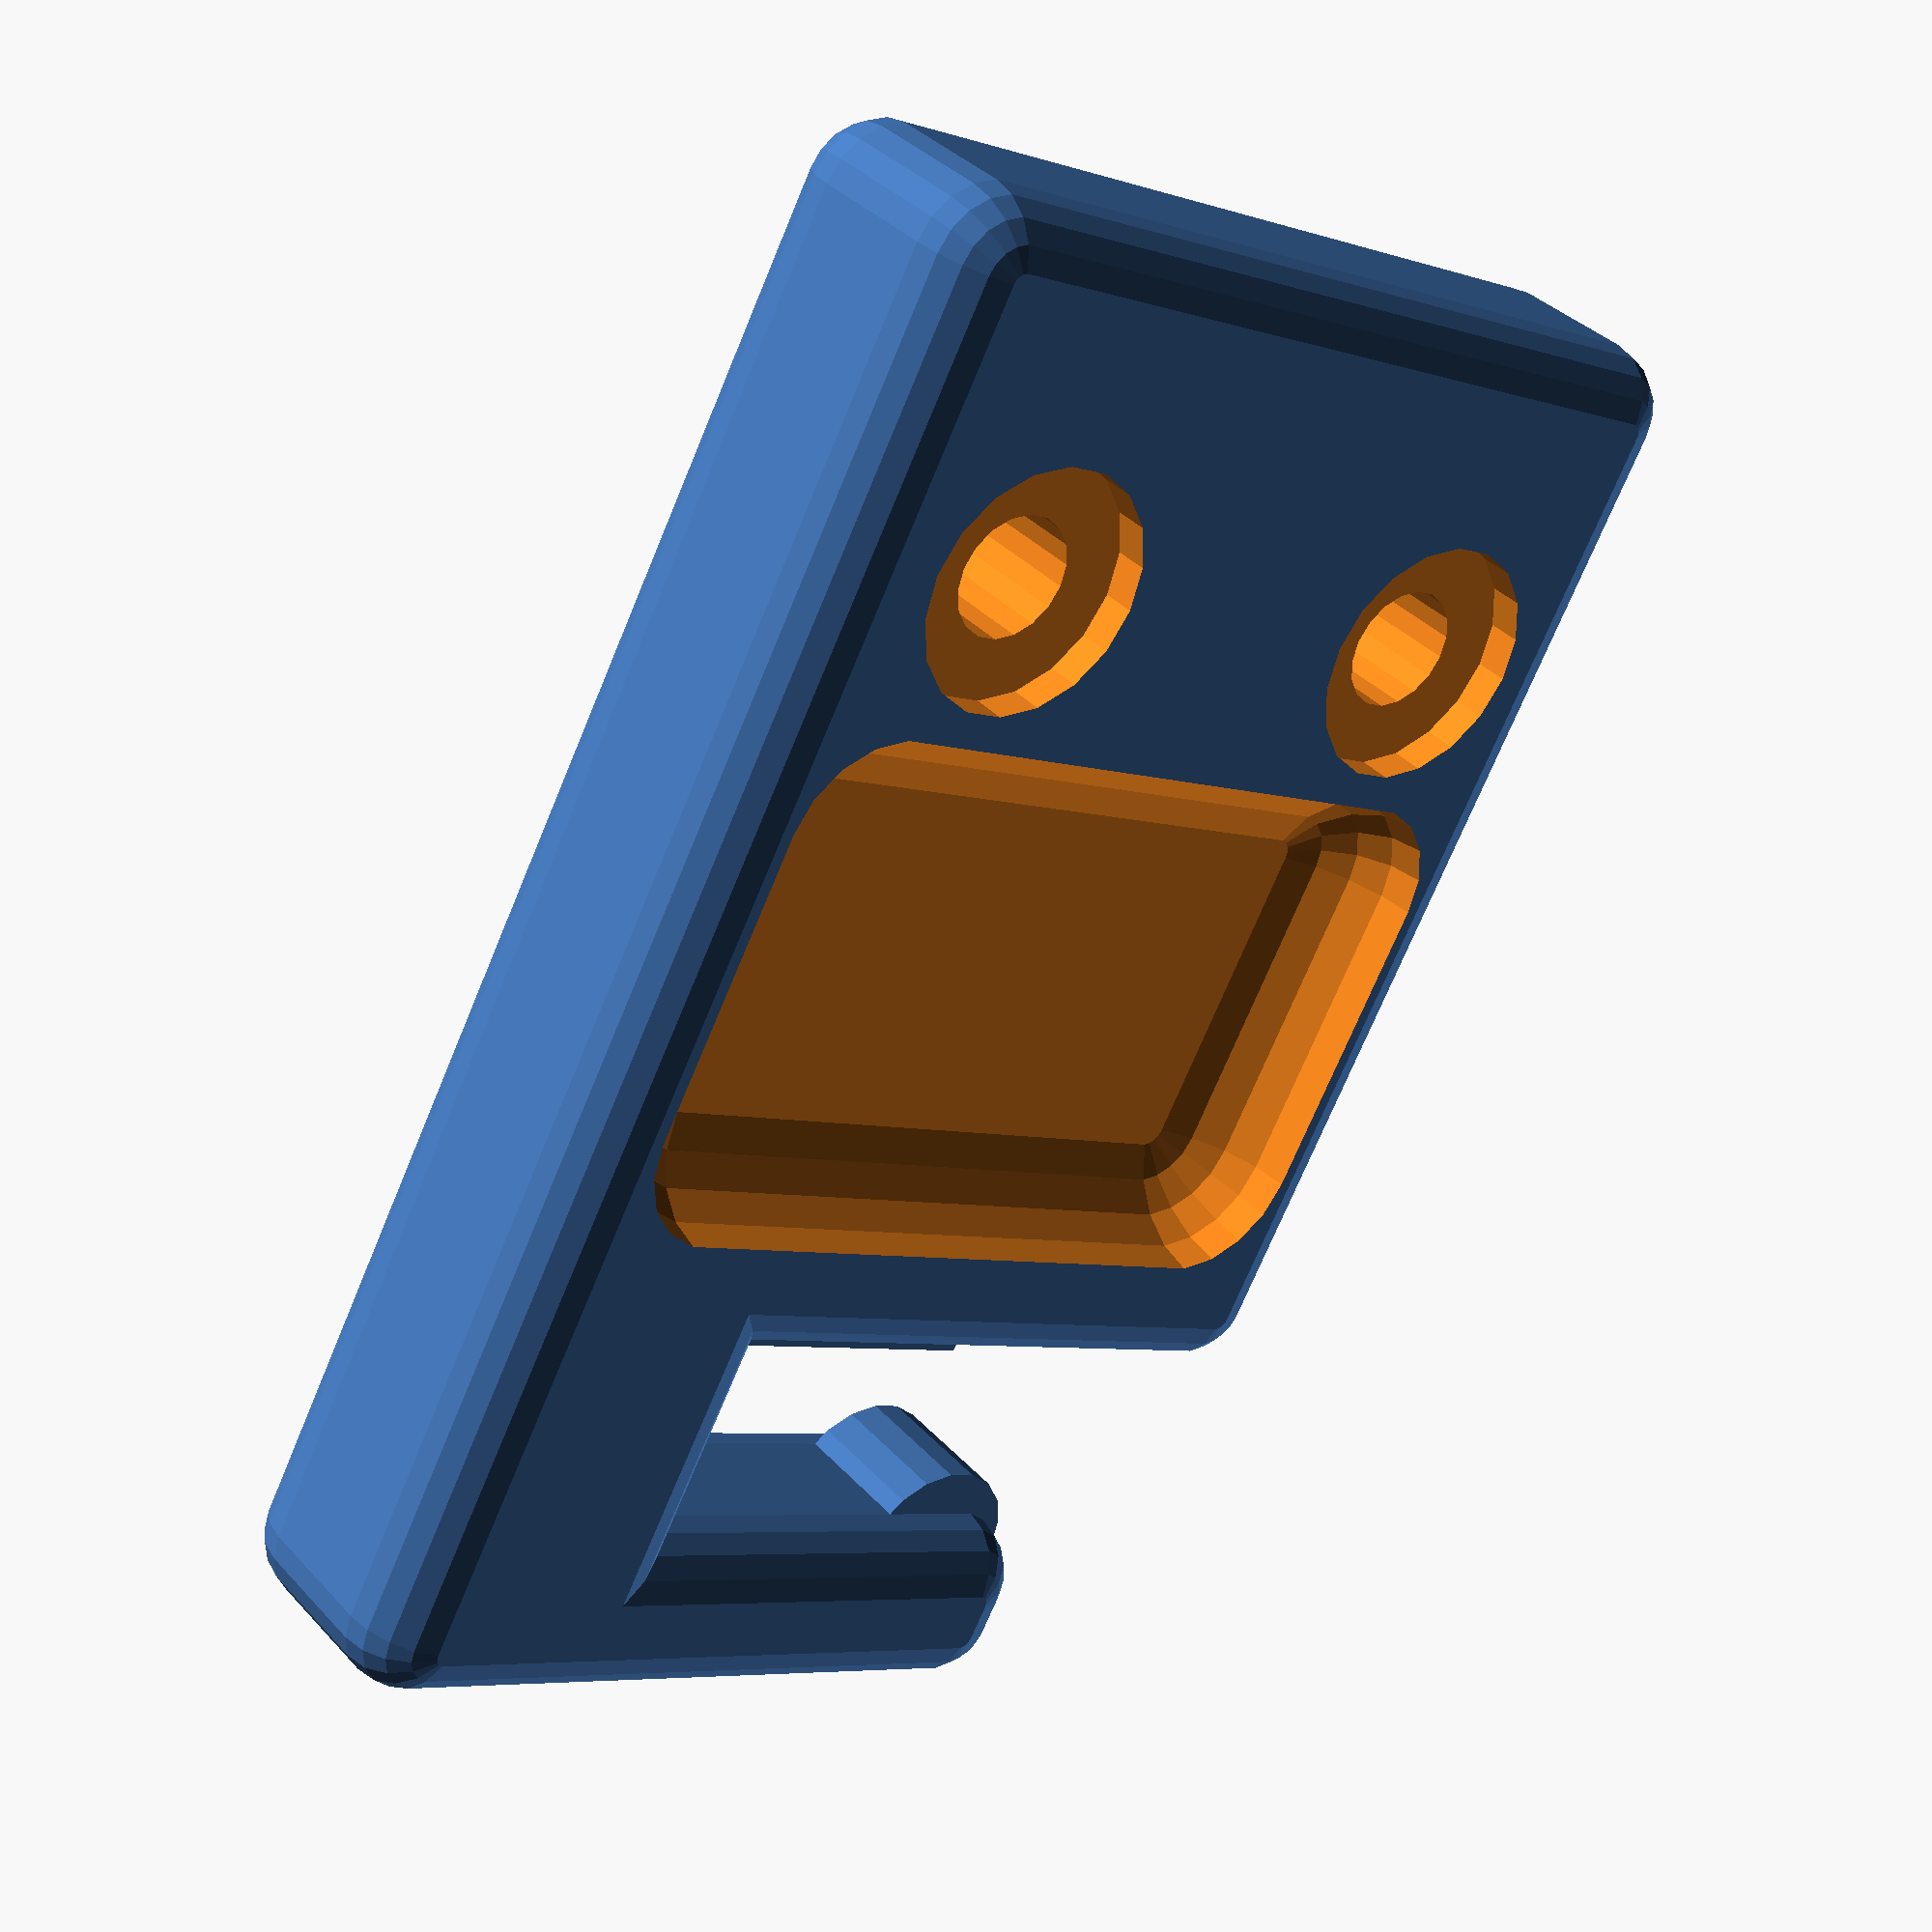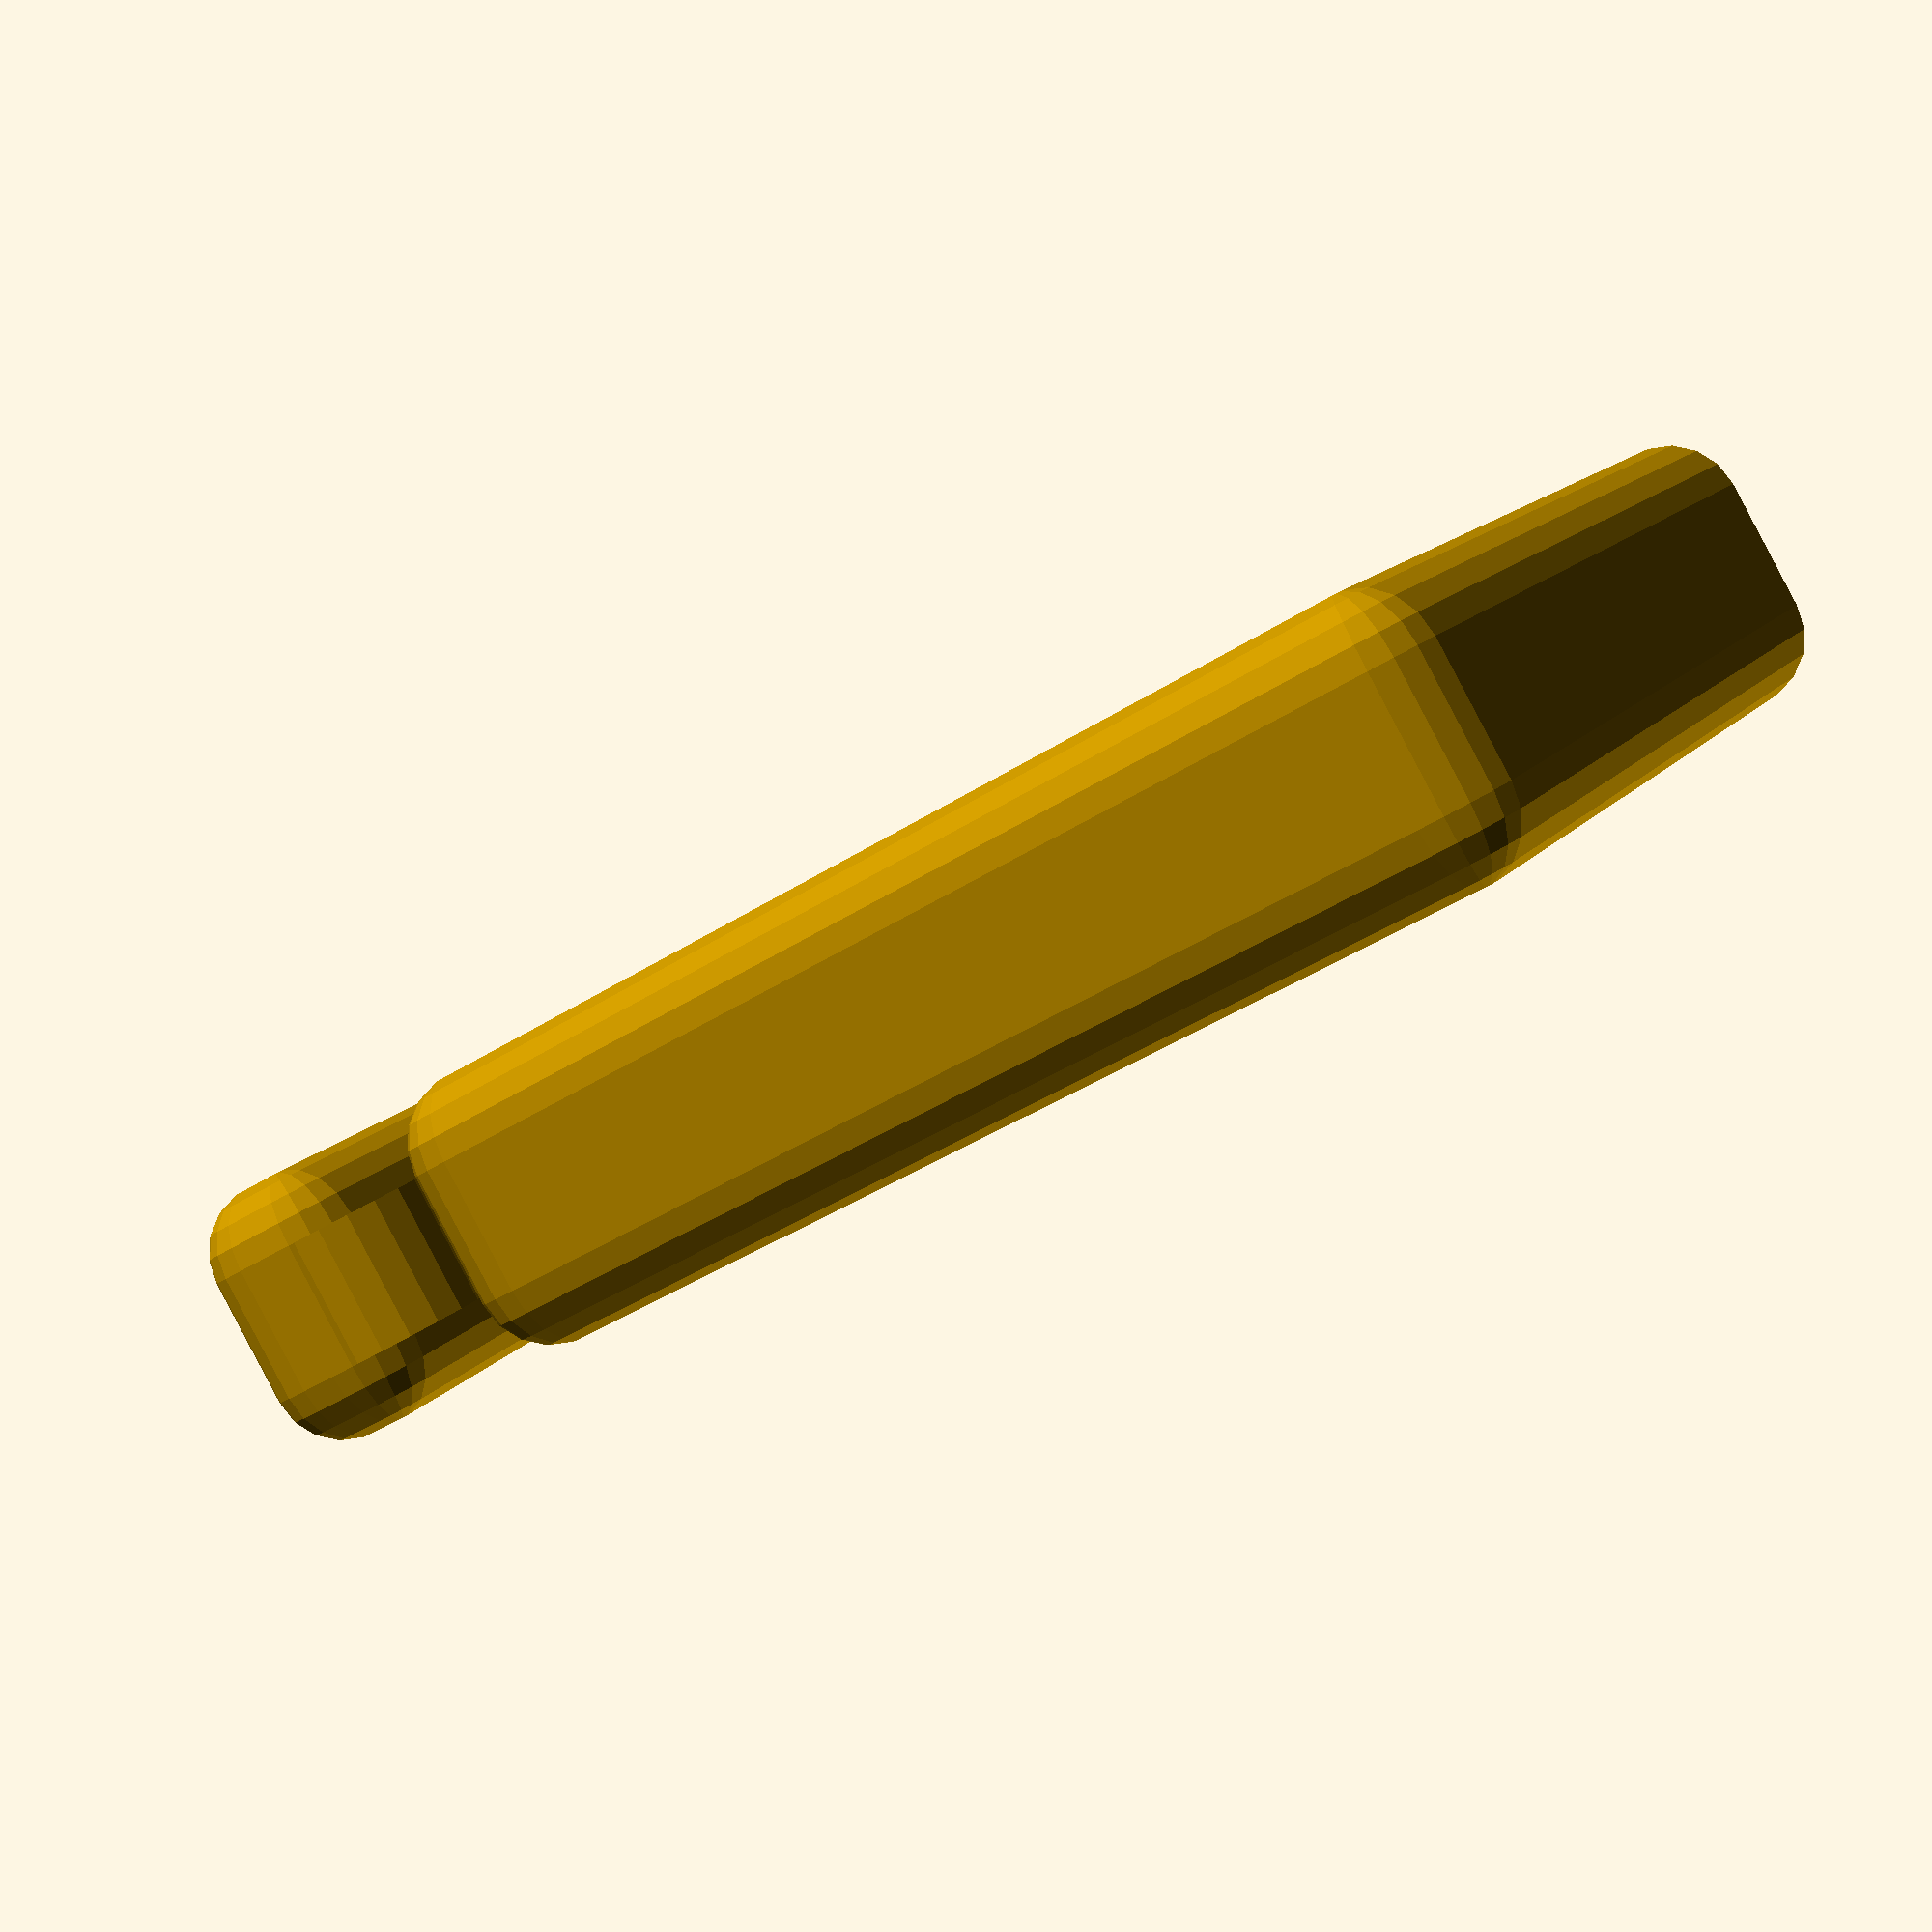
<openscad>
$fn=18;
grop_offset = 2;
main_width = 28;
main_length = 32.6;
main_height = 7.8;

prong_thick = 5.1;
round_radius_main = 2;
round_radius_intrusion = 3;

module rounded_cube(x, y, height, radius)
{
    module rounded_cylinder(xpos, ypos, height, radius)
    {
        translate([xpos, ypos, radius]) 
        union()
        { 
            cylinder(r=radius, h=height-2*radius);
            sphere(r=radius);
            translate([0,0, height-2*radius]) sphere(r=radius);
        }
    }
    hull()
    {
        rounded_cylinder(radius, radius, height, radius);
        rounded_cylinder(x-radius, radius, height, radius);
        rounded_cylinder(radius, y-radius, height, radius);
        rounded_cylinder(x-radius, y-radius, height, radius);
    }
}

module screw_hole(x, y, inner_d, outer_d, outer_depth, depth)
{
    translate([x,y,depth])
    rotate([0,180,0])
    rotate_extrude()
    union() {
        square([inner_d/2, depth]);
        square([outer_d/2, outer_depth]);
    }
    translate([x, y, -1]) cylinder(r=outer_d/2, h=outer_depth);
}




difference(){
    rounded_cube(main_width, main_length, main_height, 2);
    screw_hole(6.62, 9.6, 3.5, 7, 2, main_height+1);
    screw_hole(6.62+15.3, 9.6, 3.5, 7, 2, main_height+1);
    translate([grop_offset, 14, main_height-1]) rounded_cube(main_width-grop_offset*2, 15, 4, round_radius_intrusion);
    translate([grop_offset, 14, -3]) rounded_cube(main_width-grop_offset*2, 15, 4, round_radius_intrusion);
    }


    

union()
{
translate([0, main_length+6, 0]) rounded_cube(main_width/1.2, prong_thick, main_height, round_radius_main);
translate([(main_width-10)/2,main_length, (main_height-2.0)/2]) cube([10, 1, 2.0]);

translate([0, main_length-4.0, 0]) rounded_cube(9.1, 14.4, main_height, round_radius_main);
translate([(main_width/1.2+prong_thick/2-5.3), main_length+6+1.2, round_radius_main]) 
cylinder(r=prong_thick/2, h=main_height-2*round_radius_main);  
}



//#cube([]);
</openscad>
<views>
elev=323.7 azim=151.6 roll=143.5 proj=p view=solid
elev=269.4 azim=241.7 roll=332.2 proj=p view=solid
</views>
